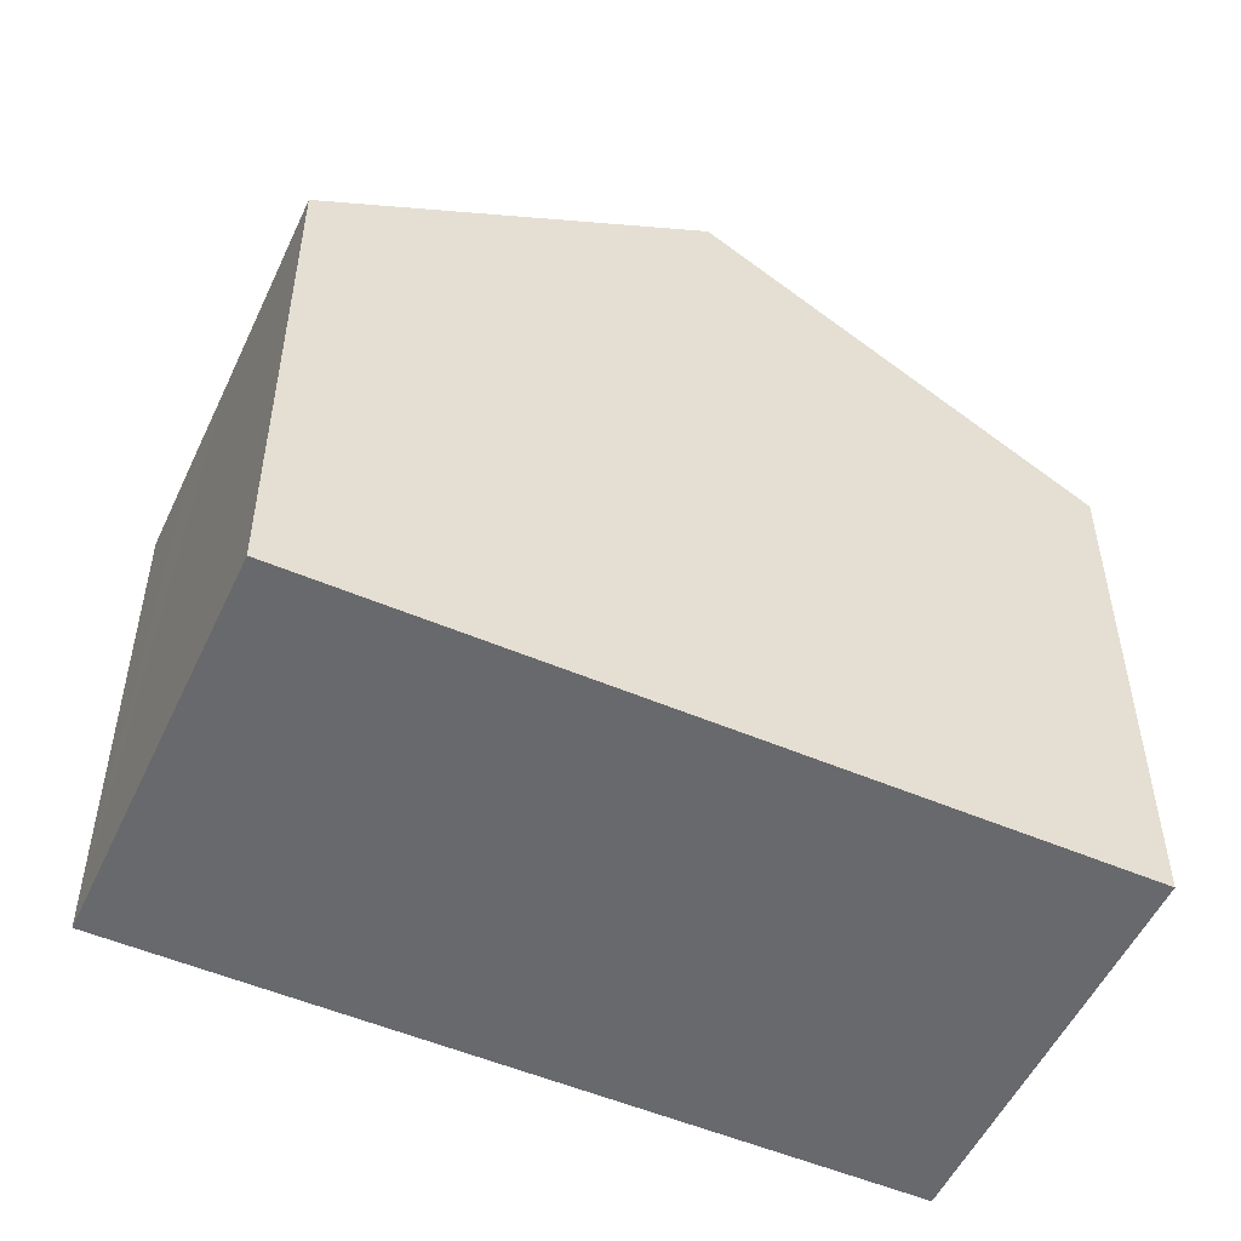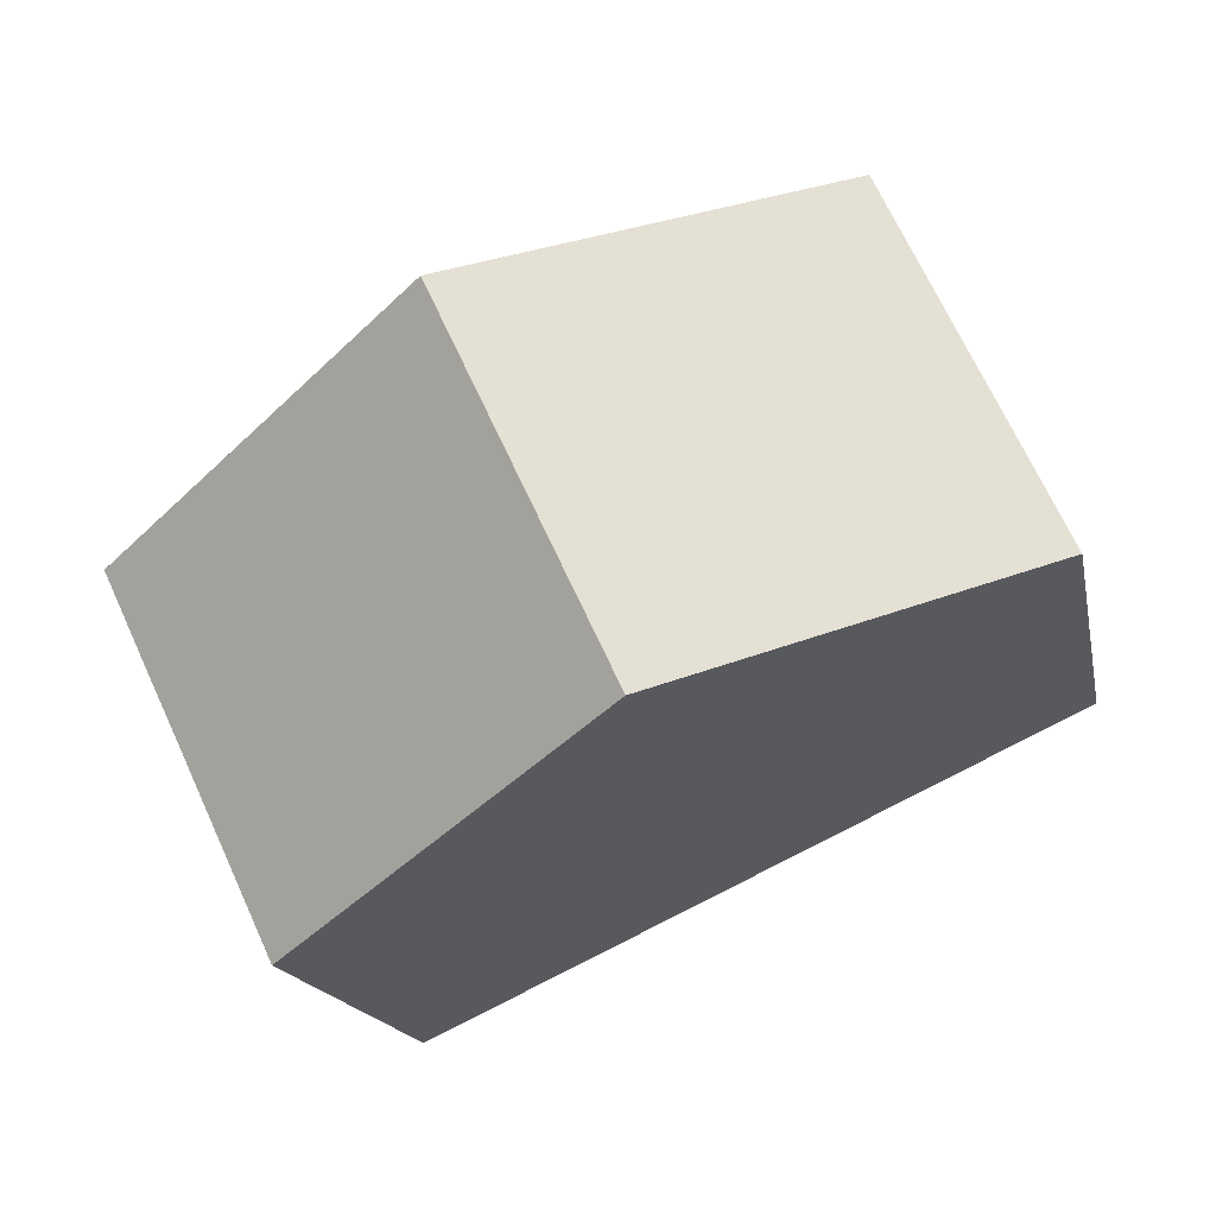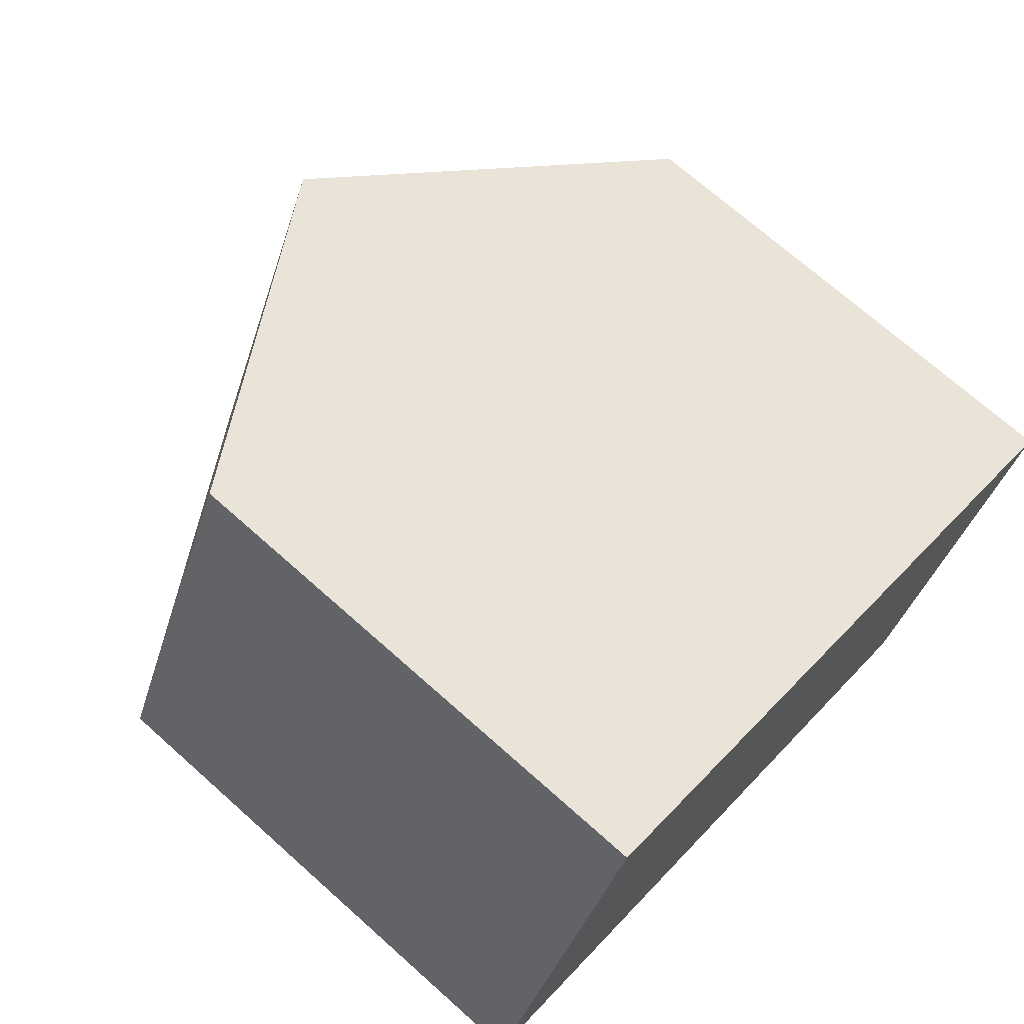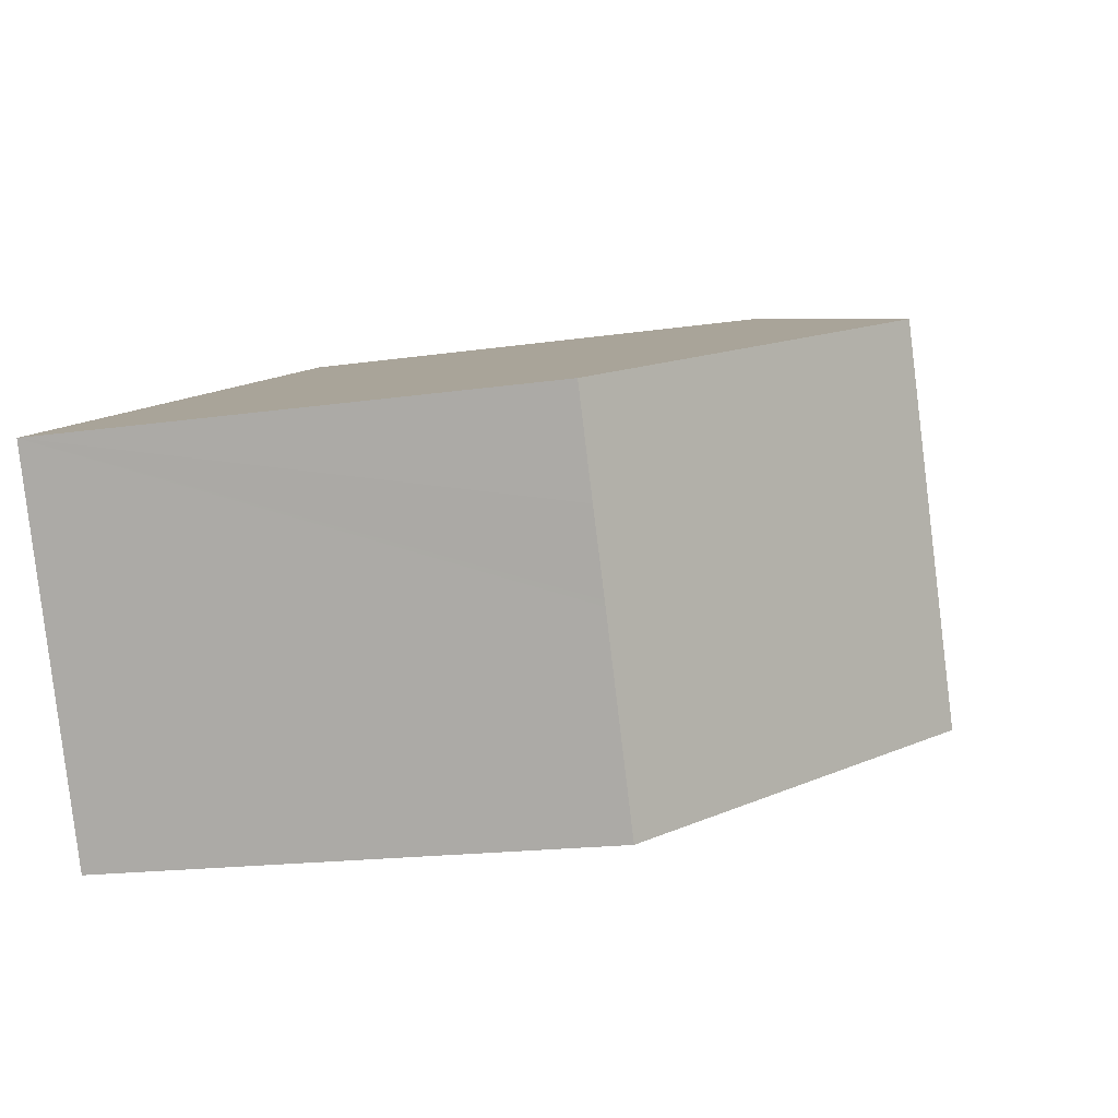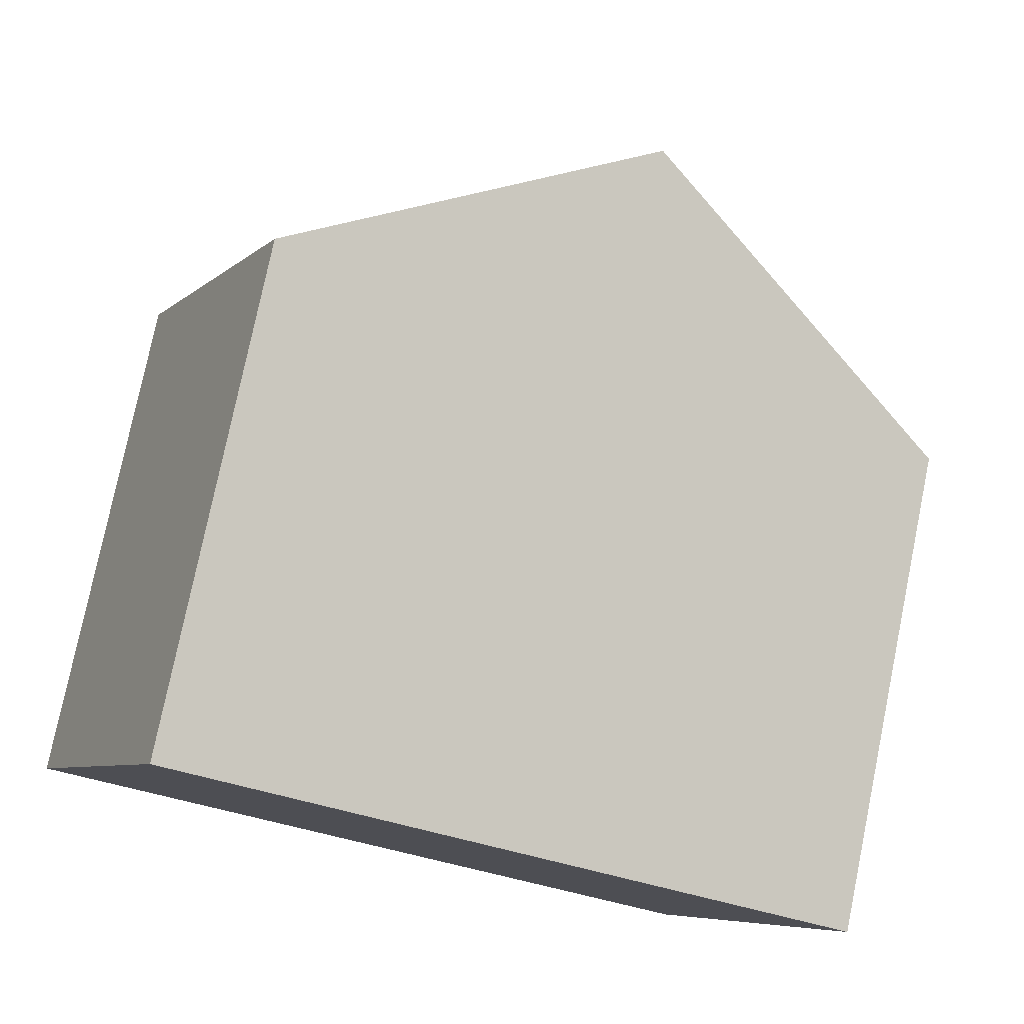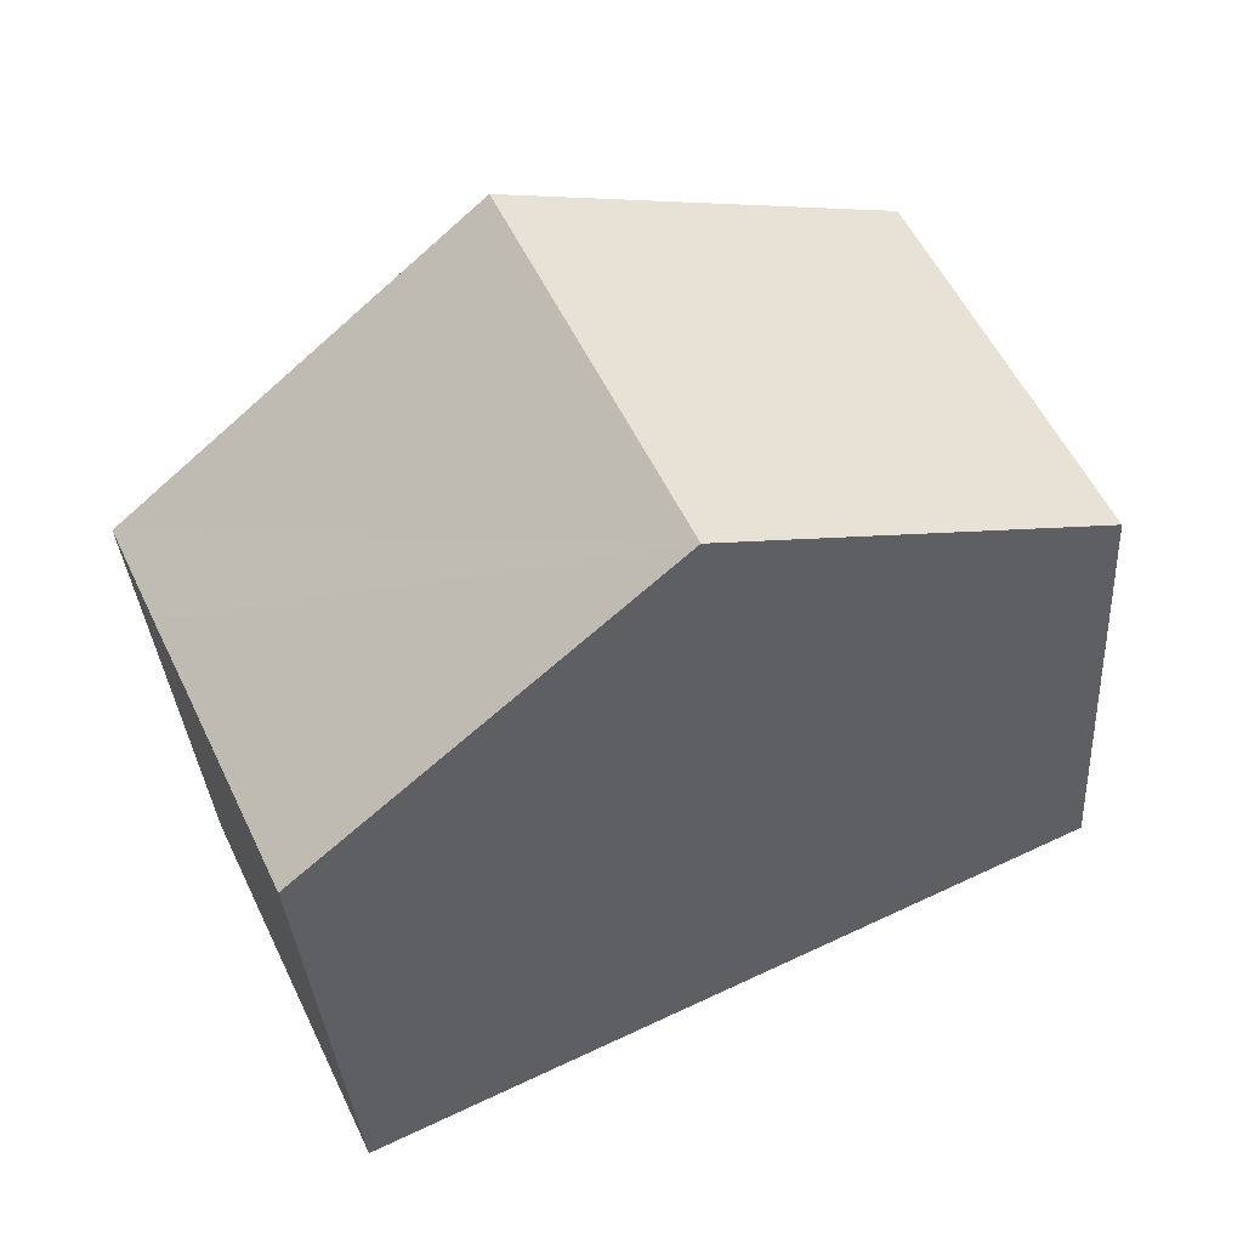
<metadata>
{"format":"obj","ext":"obj","renderer":"f3d","projection":"perspective","resolution":1024,"background":"white","views":[{"elev":-52.7,"azim":-179.5,"up":"+Y"},{"elev":-16.2,"azim":-169.2,"up":"+Z"},{"elev":71.0,"azim":-48.3,"up":"+Z"},{"elev":-17.0,"azim":106.6,"up":"+Z"},{"elev":77.8,"azim":11.6,"up":"+Z"},{"elev":-33.7,"azim":-176.2,"up":"+Z"}]}
</metadata>
<code>
v  11.9 7.107 0.486
v  4.785 10.22 -2.242
v  7.113 10.22 2.728
v  11.28 7.107 -0.83
v  10.8 7.109 -1.853
v  10.77 7.109 -1.923
v  9.57 7.107 -4.484
v  0 7.107 4.352e-16
v  2.329 7.108 4.969
v  2.329 -3.043e-16 4.969
v  0 0 0
v  7.113 -1.67e-16 2.728
v  11.9 -2.976e-17 0.486
v  11.28 5.082e-17 -0.83
v  9.57 2.746e-16 -4.484
v  10.8 1.135e-16 -1.853
v  10.77 1.177e-16 -1.923
v  4.785 1.373e-16 -2.242
g defaultobject
f 1 2 3
f 2 1 4
f 2 4 5
f 2 5 6
f 2 6 7
f 8 3 2
f 3 8 9
f 8 10 9
f 10 8 11
f 10 3 9
f 3 10 1
f 1 10 12
f 1 12 13
f 13 4 1
f 4 13 5
f 5 13 6
f 6 13 7
f 7 13 14
f 7 14 15
f 15 14 16
f 15 16 17
f 7 8 2
f 8 7 11
f 11 7 18
f 18 7 15
f 11 12 10
f 12 11 13
f 13 11 14
f 14 11 16
f 16 11 17
f 17 11 18
f 17 18 15

</code>
